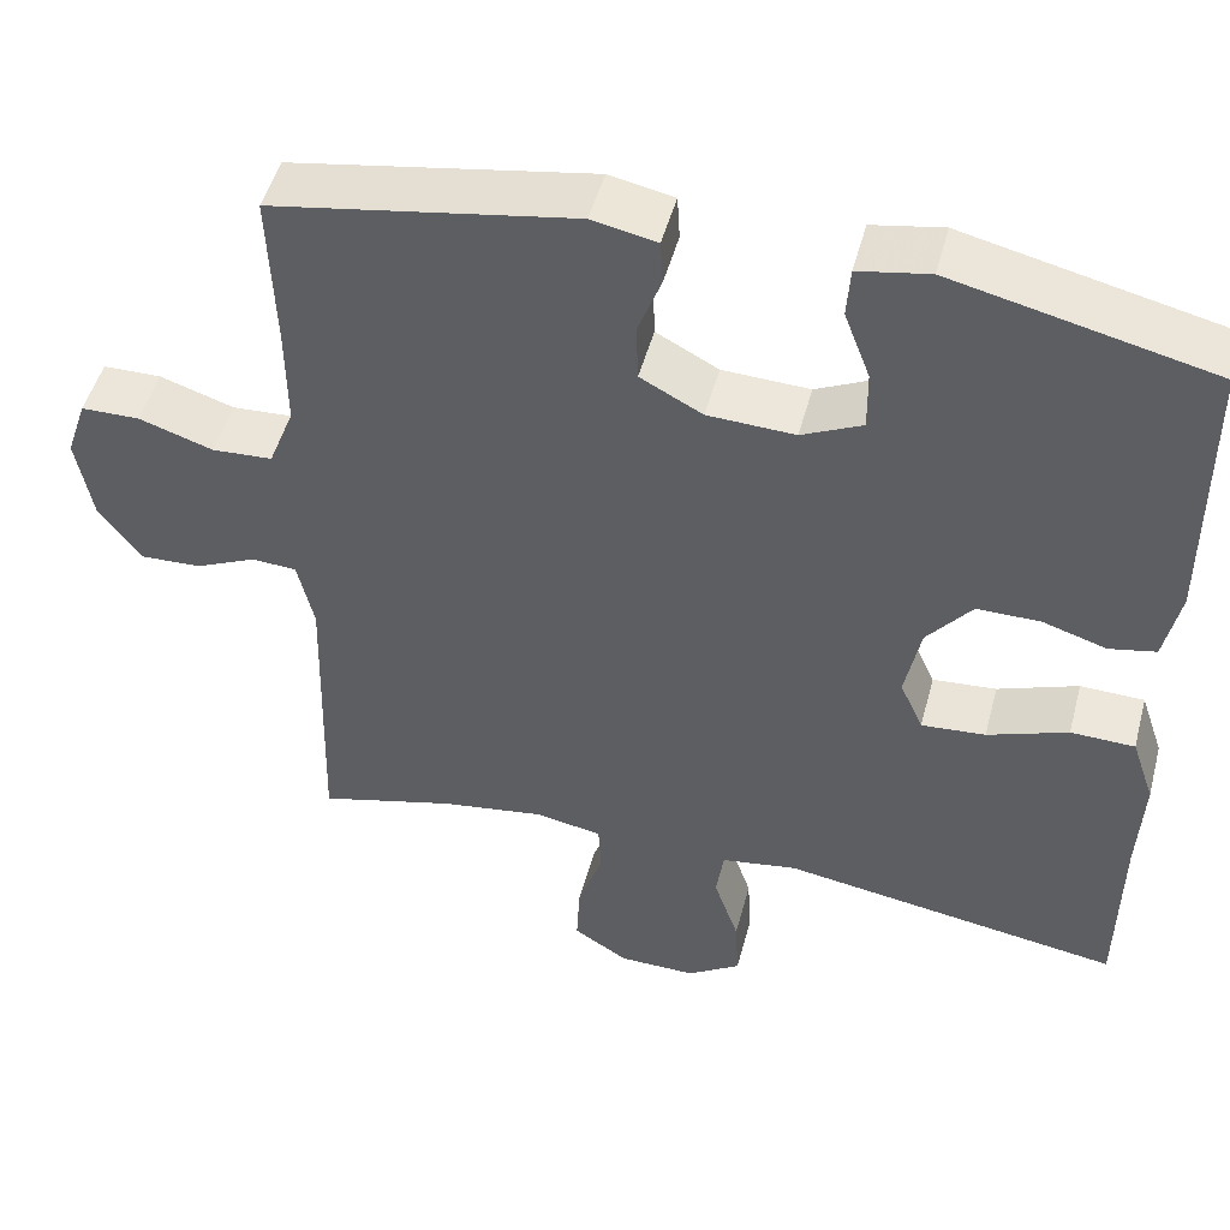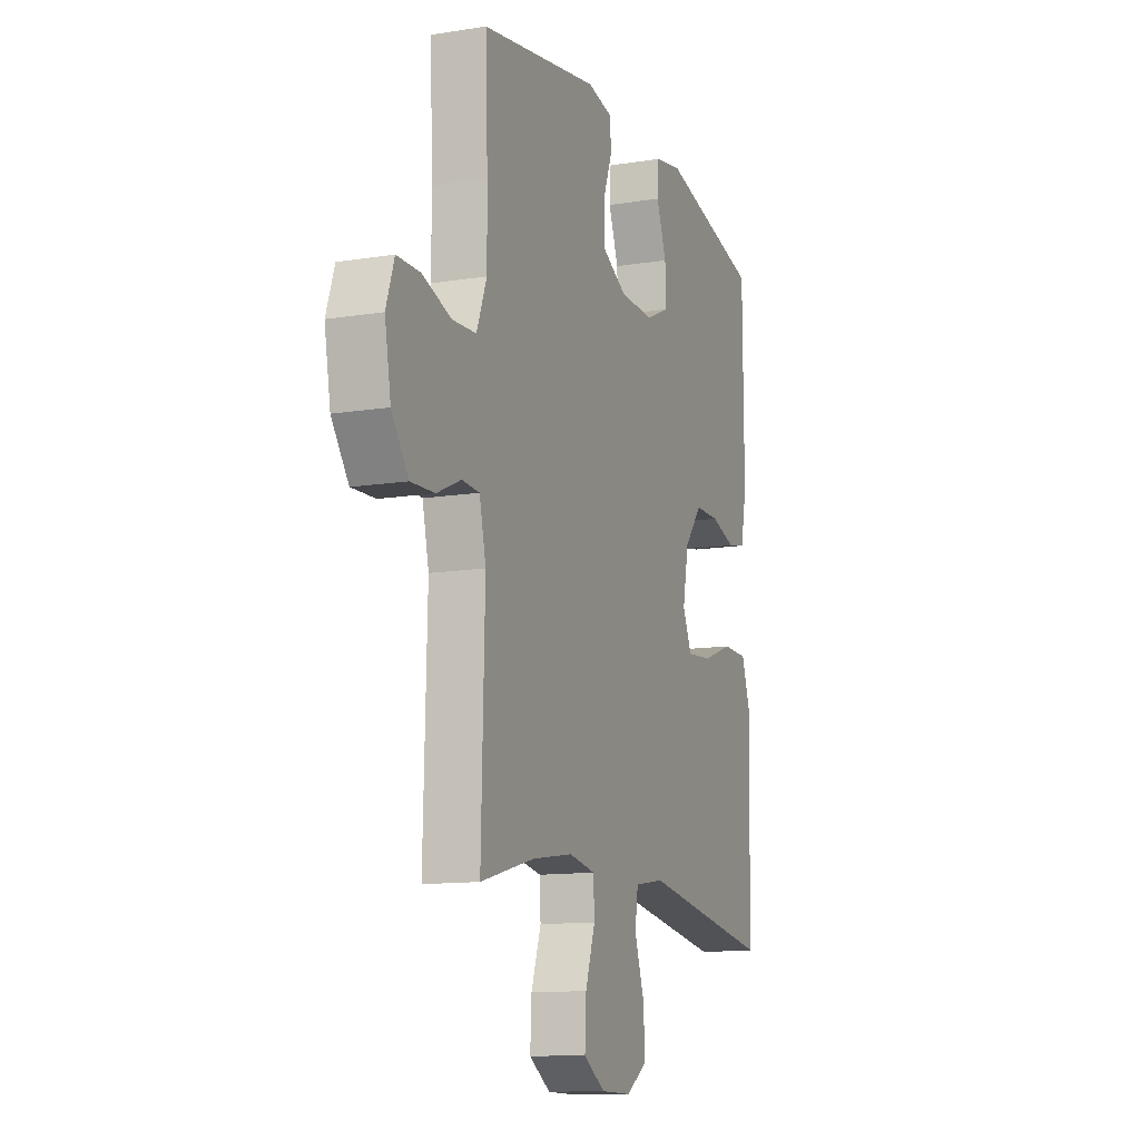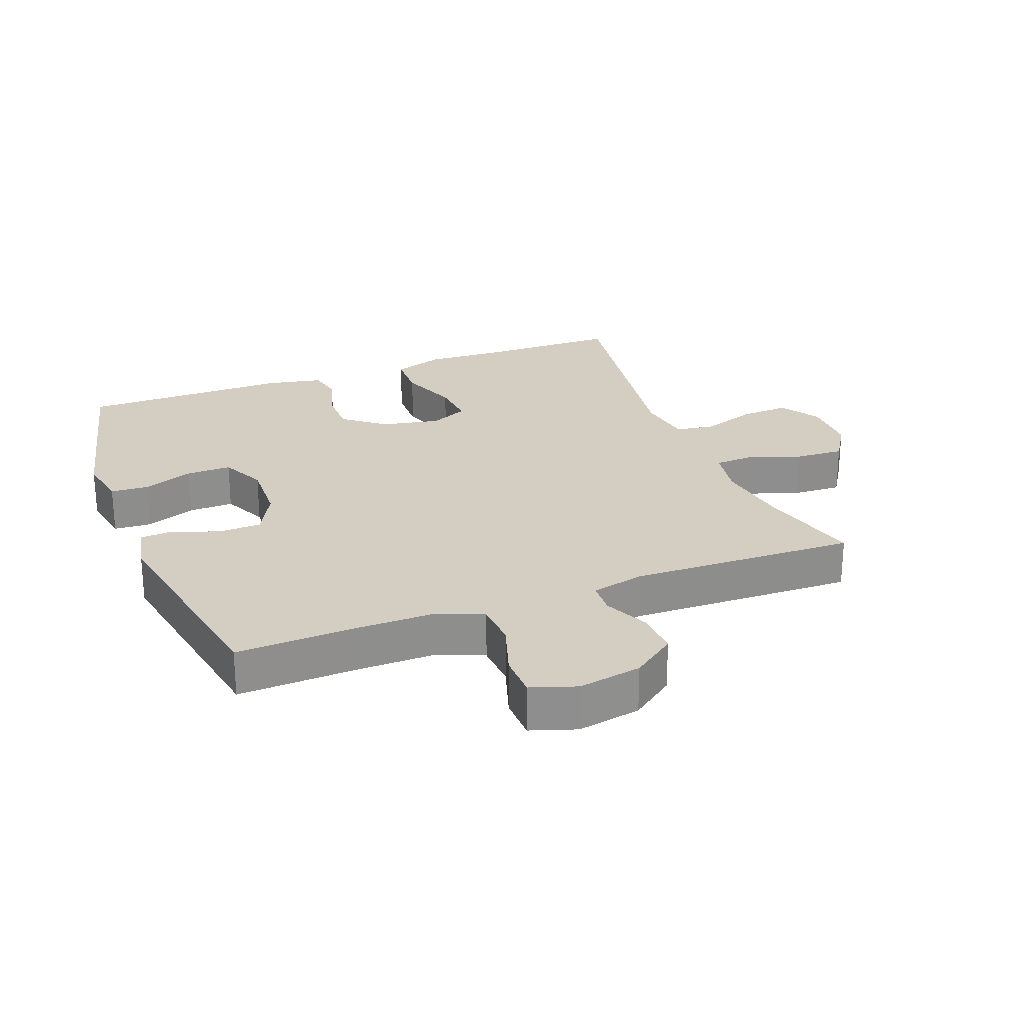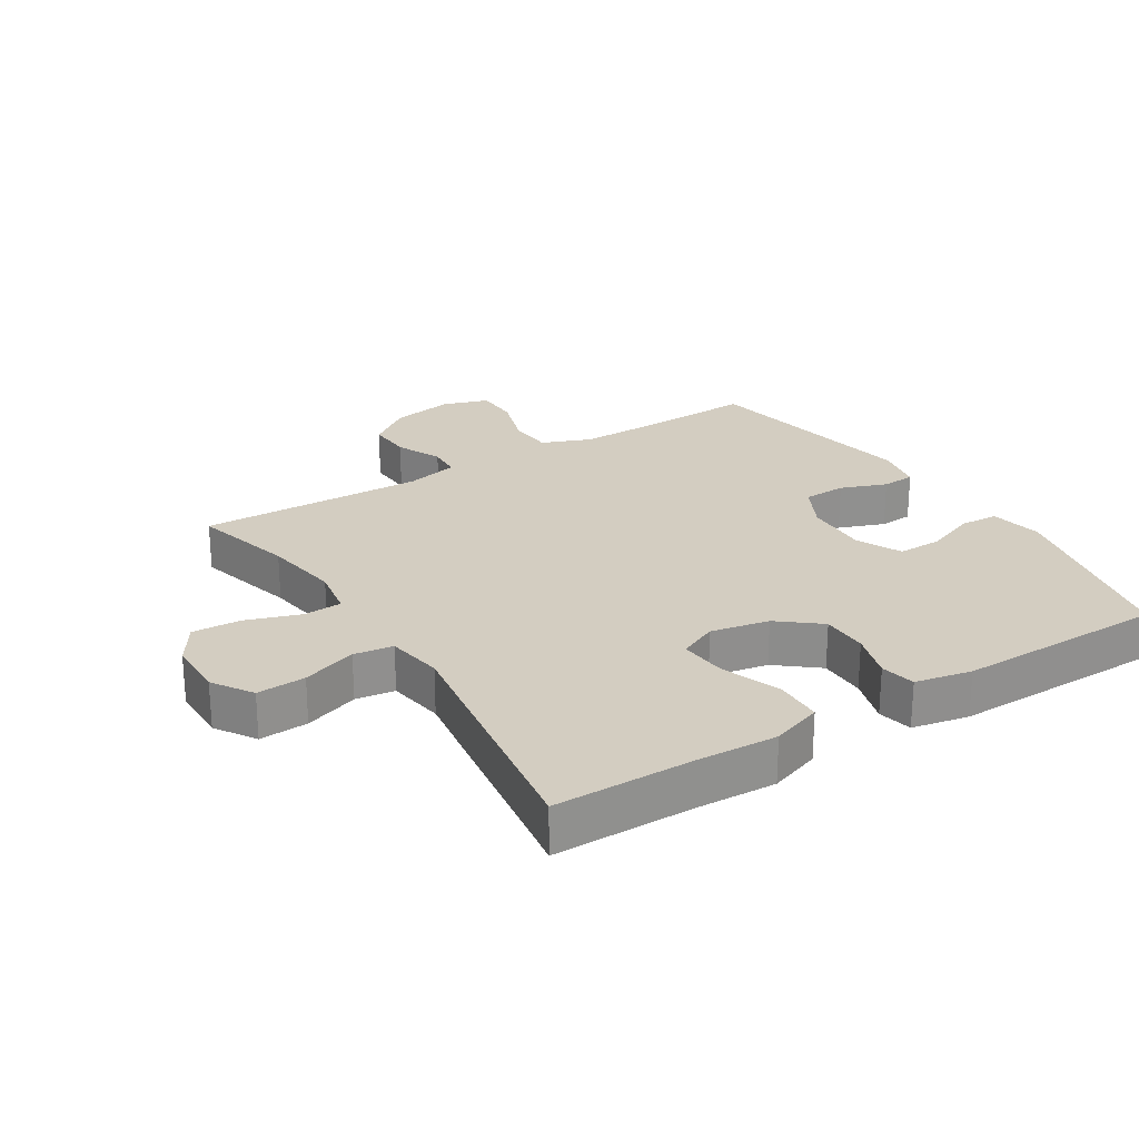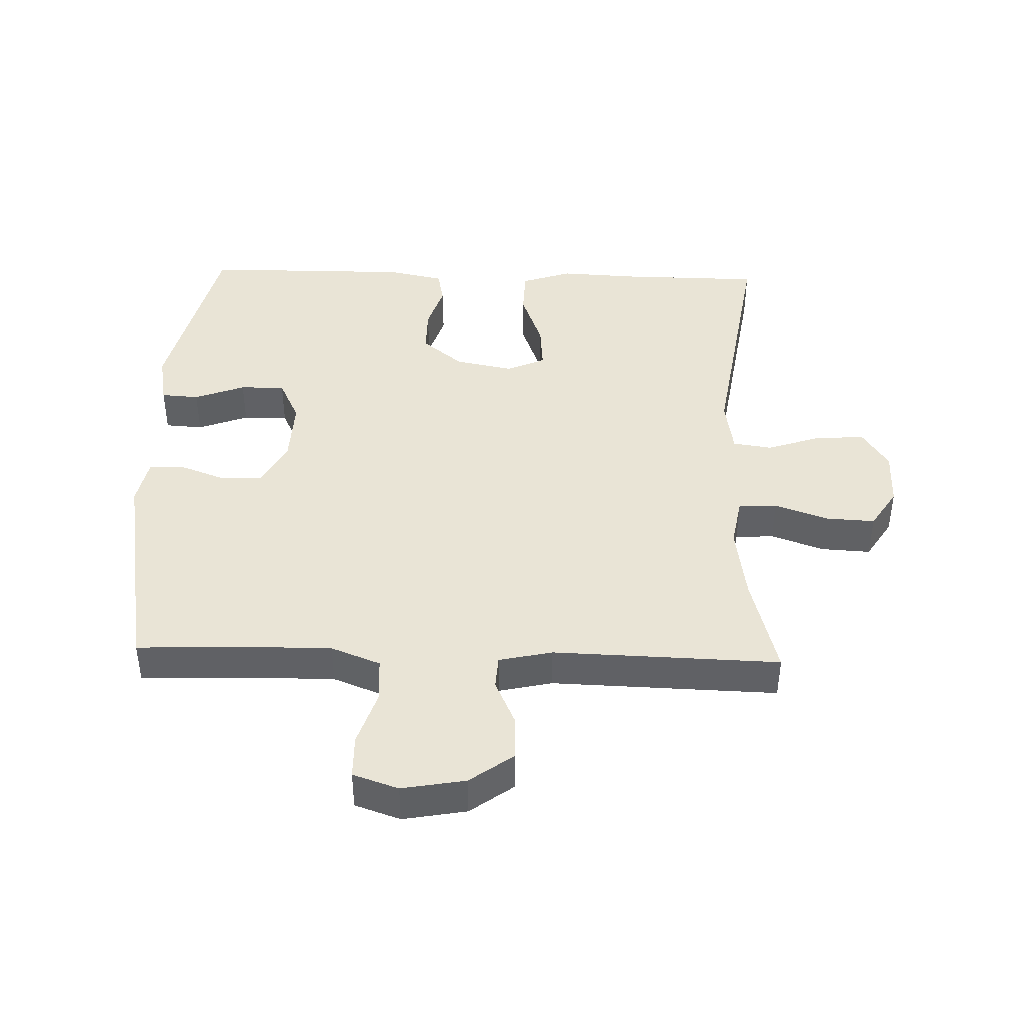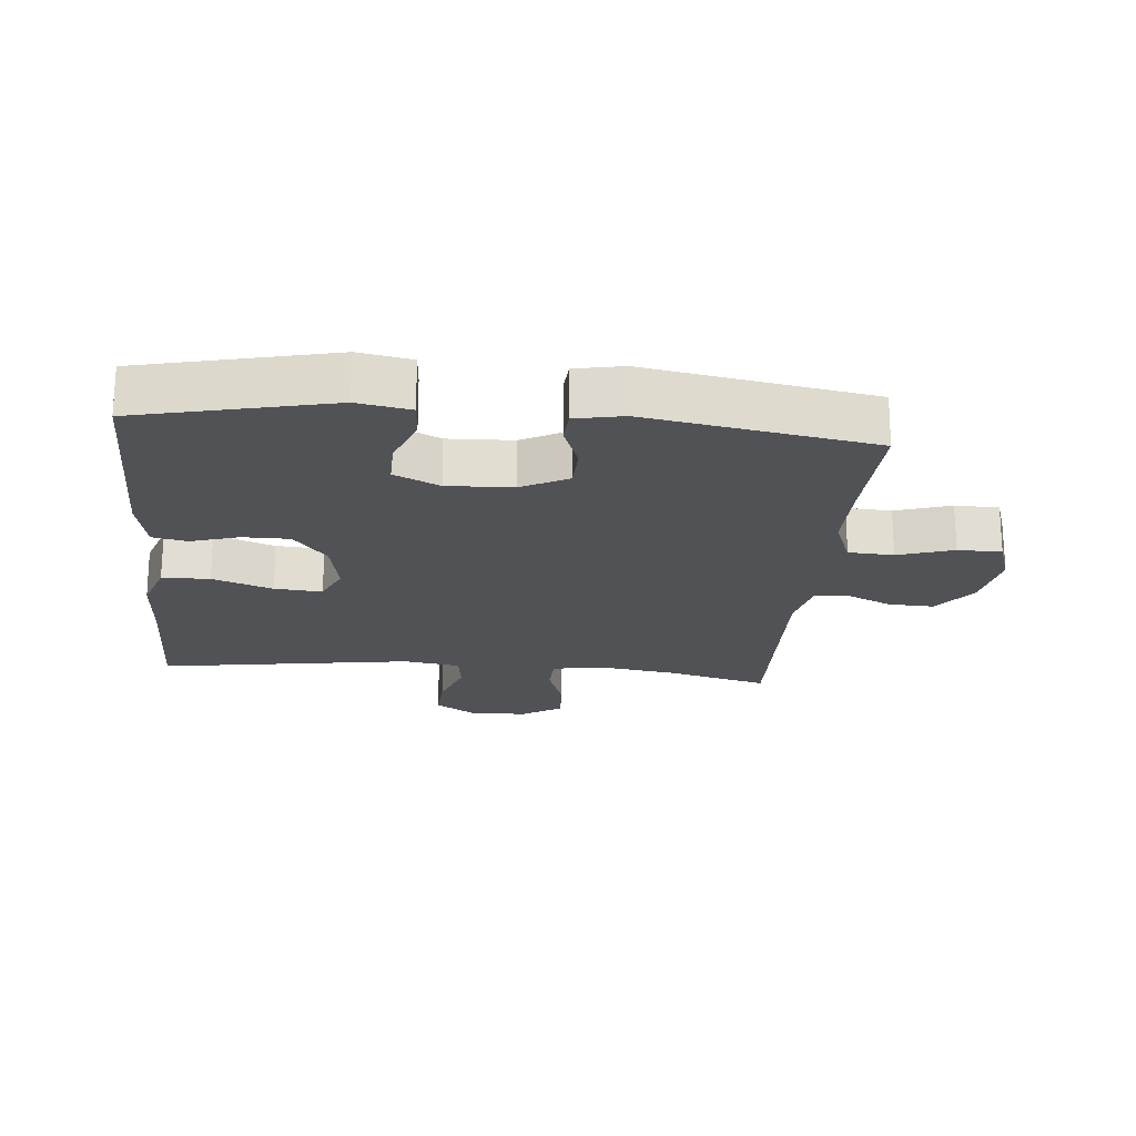
<metadata>
{"format":"obj","ext":"obj","renderer":"f3d","projection":"perspective","resolution":1024,"background":"white","views":[{"elev":49.0,"azim":-165.2,"up":"+Z"},{"elev":-12.3,"azim":110.8,"up":"+Z"},{"elev":25.2,"azim":68.9,"up":"+Y"},{"elev":24.8,"azim":-122.2,"up":"+Y"},{"elev":42.4,"azim":91.8,"up":"+Y"},{"elev":-20.9,"azim":-5.3,"up":"+Y"}]}
</metadata>
<code>
v 0.5 0.07 0.5
v 0.493 0.07 0.315
v 0.492 0.07 0.196
v 0.522 0.07 0.119
v 0.592 0.07 0.115
v 0.678 0.07 0.143
v 0.746 0.07 0.142
v 0.77 0.07 0.071
v 0.752 0.07 -0.028
v 0.702 0.07 -0.096
v 0.632 0.07 -0.093
v 0.561 0.07 -0.061
v 0.509 0.07 -0.064
v 0.49 0.07 -0.147
v 0.5 0.07 -0.5
v 0.341 0.07 -0.458
v 0.221 0.07 -0.44
v 0.143 0.07 -0.454
v 0.14 0.07 -0.514
v 0.169 0.07 -0.598
v 0.173 0.07 -0.674
v 0.11 0.07 -0.714
v 0.02 0.07 -0.715
v -0.042 0.07 -0.675
v -0.038 0.07 -0.599
v -0.009 0.07 -0.514
v -0.018 0.07 -0.453
v -0.106 0.07 -0.439
v -0.5 0.07 -0.5
v -0.502 0.07 -0.28
v -0.508 0.07 -0.158
v -0.481 0.07 -0.079
v -0.407 0.07 -0.077
v -0.314 0.07 -0.111
v -0.24 0.07 -0.117
v -0.213 0.07 -0.057
v -0.231 0.07 0.034
v -0.283 0.07 0.098
v -0.356 0.07 0.098
v -0.43 0.07 0.075
v -0.484 0.07 0.086
v -0.502 0.07 0.174
v -0.5 0.07 0.5
v -0.201 0.07 0.569
v -0.119 0.07 0.554
v -0.115 0.07 0.495
v -0.145 0.07 0.416
v -0.146 0.07 0.346
v -0.076 0.07 0.313
v 0.025 0.07 0.317
v 0.097 0.07 0.355
v 0.099 0.07 0.422
v 0.072 0.07 0.494
v 0.075 0.07 0.546
v 0.15 0.07 0.561
v 0.5 0 0.5
v 0.493 0 0.315
v 0.492 0 0.196
v 0.522 0 0.119
v 0.592 0 0.115
v 0.678 0 0.143
v 0.746 0 0.142
v 0.77 0 0.071
v 0.752 0 -0.028
v 0.702 0 -0.096
v 0.632 0 -0.093
v 0.561 0 -0.061
v 0.509 0 -0.064
v 0.49 0 -0.147
v 0.5 0 -0.5
v 0.341 0 -0.458
v 0.221 0 -0.44
v 0.143 0 -0.454
v 0.14 0 -0.514
v 0.169 0 -0.598
v 0.173 0 -0.674
v 0.11 0 -0.714
v 0.02 0 -0.715
v -0.042 0 -0.675
v -0.038 0 -0.599
v -0.009 0 -0.514
v -0.018 0 -0.453
v -0.106 0 -0.439
v -0.5 0 -0.5
v -0.502 0 -0.28
v -0.508 0 -0.158
v -0.481 0 -0.079
v -0.407 0 -0.077
v -0.314 0 -0.111
v -0.24 0 -0.117
v -0.213 0 -0.057
v -0.231 0 0.034
v -0.283 0 0.098
v -0.356 0 0.098
v -0.43 0 0.075
v -0.484 0 0.086
v -0.502 0 0.174
v -0.5 0 0.5
v -0.201 0 0.569
v -0.119 0 0.554
v -0.115 0 0.495
v -0.145 0 0.416
v -0.146 0 0.346
v -0.076 0 0.313
v 0.025 0 0.317
v 0.097 0 0.355
v 0.099 0 0.422
v 0.072 0 0.494
v 0.075 0 0.546
v 0.15 0 0.561
f 52 53 54 55
f 51 52 55 1
f 50 51 1 2
f 49 50 2 3
f 44 45 46 47
f 44 47 48
f 43 44 48
f 42 43 48 49
f 39 40 41 42
f 38 39 42 49
f 31 32 33 34
f 30 31 34 35
f 28 29 30 35
f 27 28 35 36
f 23 24 25 26
f 21 22 23 26
f 19 20 21 26
f 18 19 26 27
f 17 18 27 36
f 14 15 16
f 13 14 16 17
f 9 10 11 12
f 9 12 13
f 8 9 13
f 5 6 7 8
f 4 5 8 13
f 37 38 49 3
f 13 17 36 37
f 3 4 13 37
f 110 109 108 107
f 56 110 107 106
f 57 56 106 105
f 58 57 105 104
f 102 101 100 99
f 103 102 99
f 103 99 98
f 104 103 98 97
f 97 96 95 94
f 104 97 94 93
f 89 88 87 86
f 90 89 86 85
f 90 85 84 83
f 91 90 83 82
f 81 80 79 78
f 81 78 77 76
f 81 76 75 74
f 82 81 74 73
f 91 82 73 72
f 71 70 69
f 72 71 69 68
f 67 66 65 64
f 68 67 64
f 68 64 63
f 63 62 61 60
f 68 63 60 59
f 58 104 93 92
f 92 91 72 68
f 92 68 59 58
f 1 56 57 2
f 2 57 58 3
f 3 58 59 4
f 4 59 60 5
f 5 60 61 6
f 6 61 62 7
f 7 62 63 8
f 8 63 64 9
f 9 64 65 10
f 10 65 66 11
f 11 66 67 12
f 12 67 68 13
f 13 68 69 14
f 14 69 70 15
f 15 70 71 16
f 16 71 72 17
f 17 72 73 18
f 18 73 74 19
f 19 74 75 20
f 20 75 76 21
f 21 76 77 22
f 22 77 78 23
f 23 78 79 24
f 24 79 80 25
f 25 80 81 26
f 26 81 82 27
f 27 82 83 28
f 28 83 84 29
f 29 84 85 30
f 30 85 86 31
f 31 86 87 32
f 32 87 88 33
f 33 88 89 34
f 34 89 90 35
f 35 90 91 36
f 36 91 92 37
f 37 92 93 38
f 38 93 94 39
f 39 94 95 40
f 40 95 96 41
f 41 96 97 42
f 42 97 98 43
f 43 98 99 44
f 44 99 100 45
f 45 100 101 46
f 46 101 102 47
f 47 102 103 48
f 48 103 104 49
f 49 104 105 50
f 50 105 106 51
f 51 106 107 52
f 52 107 108 53
f 53 108 109 54
f 54 109 110 55
f 55 110 56 1

</code>
